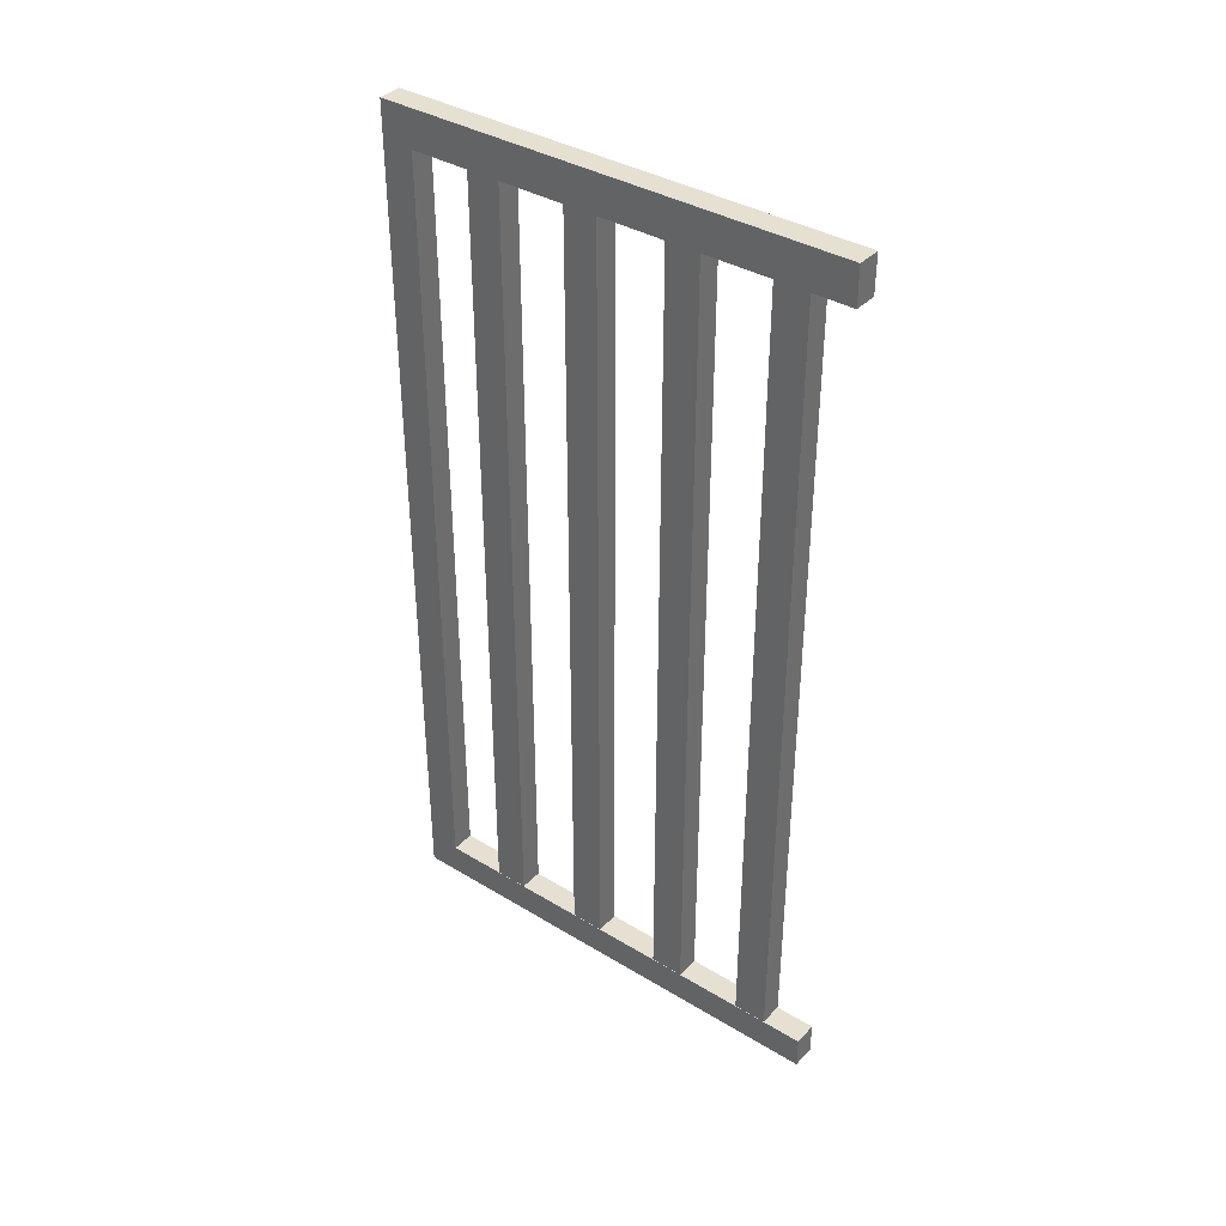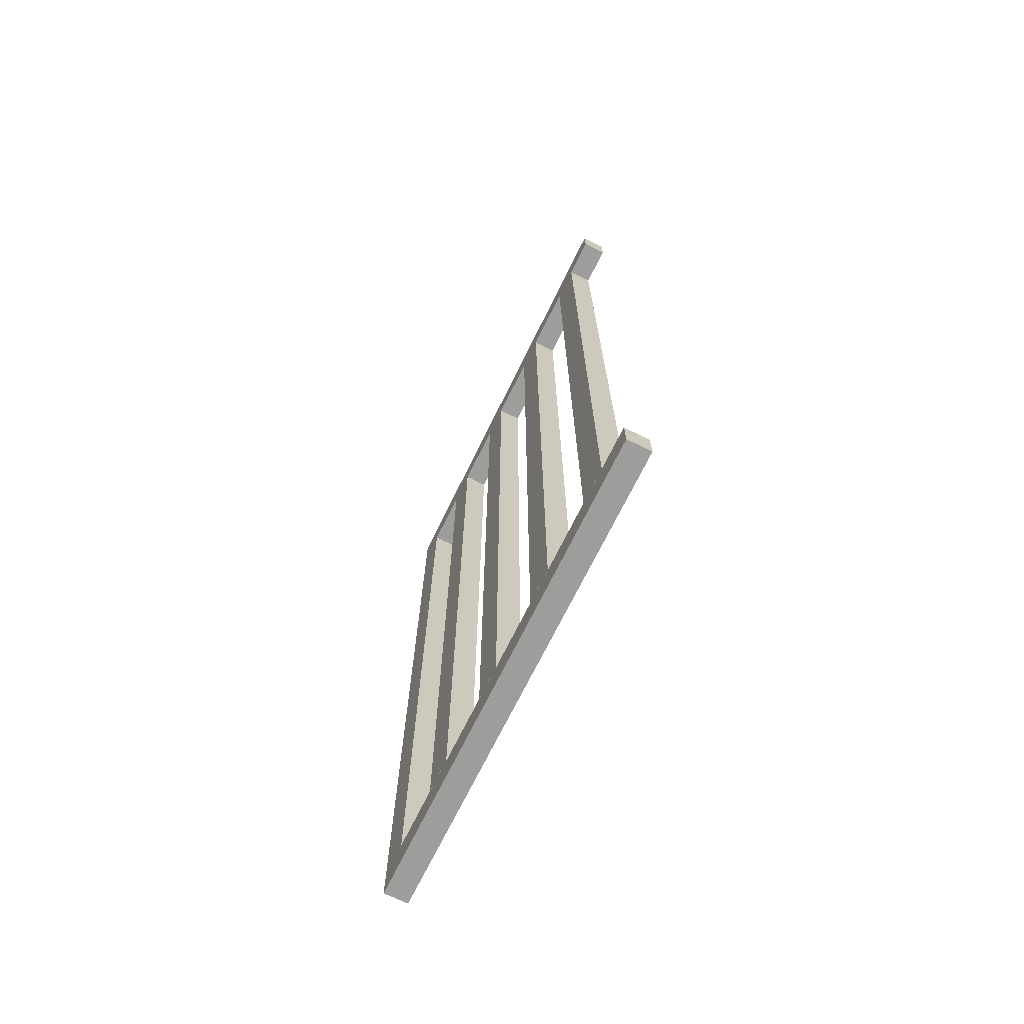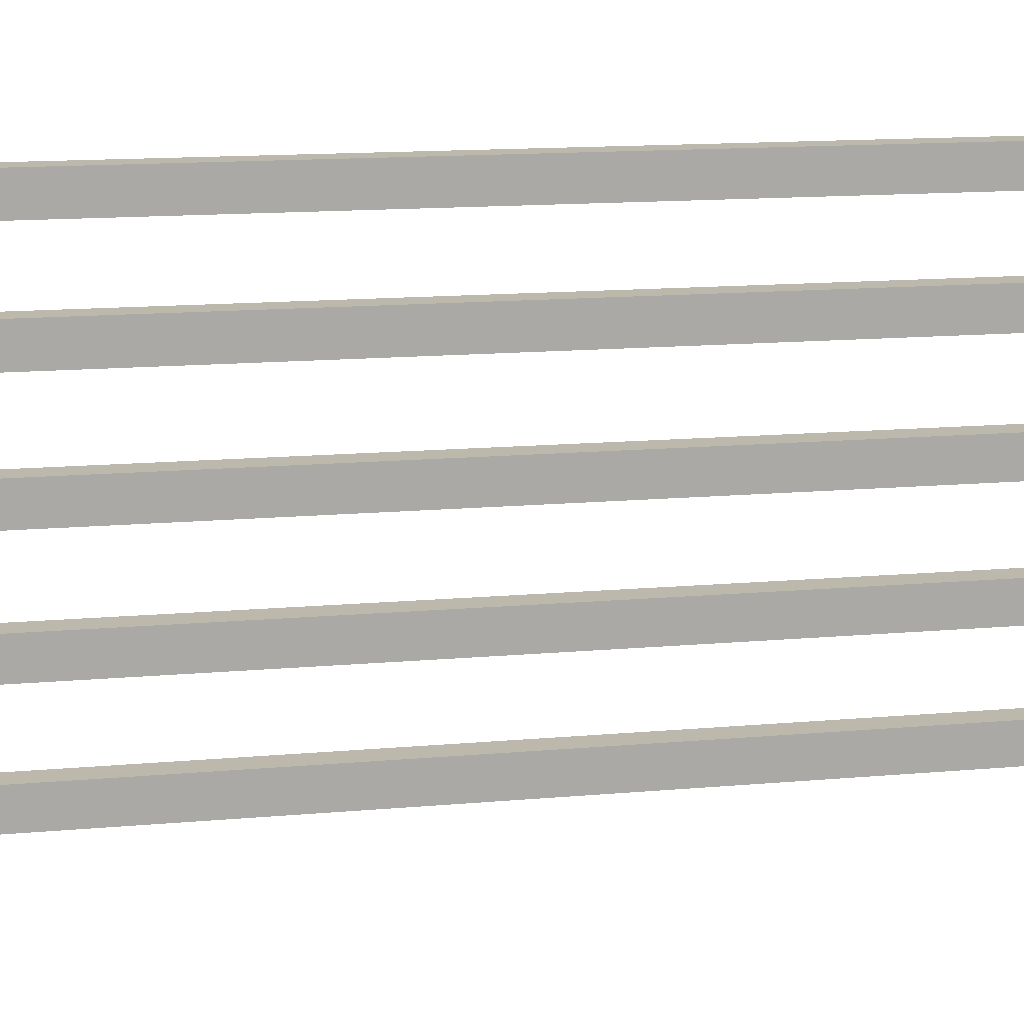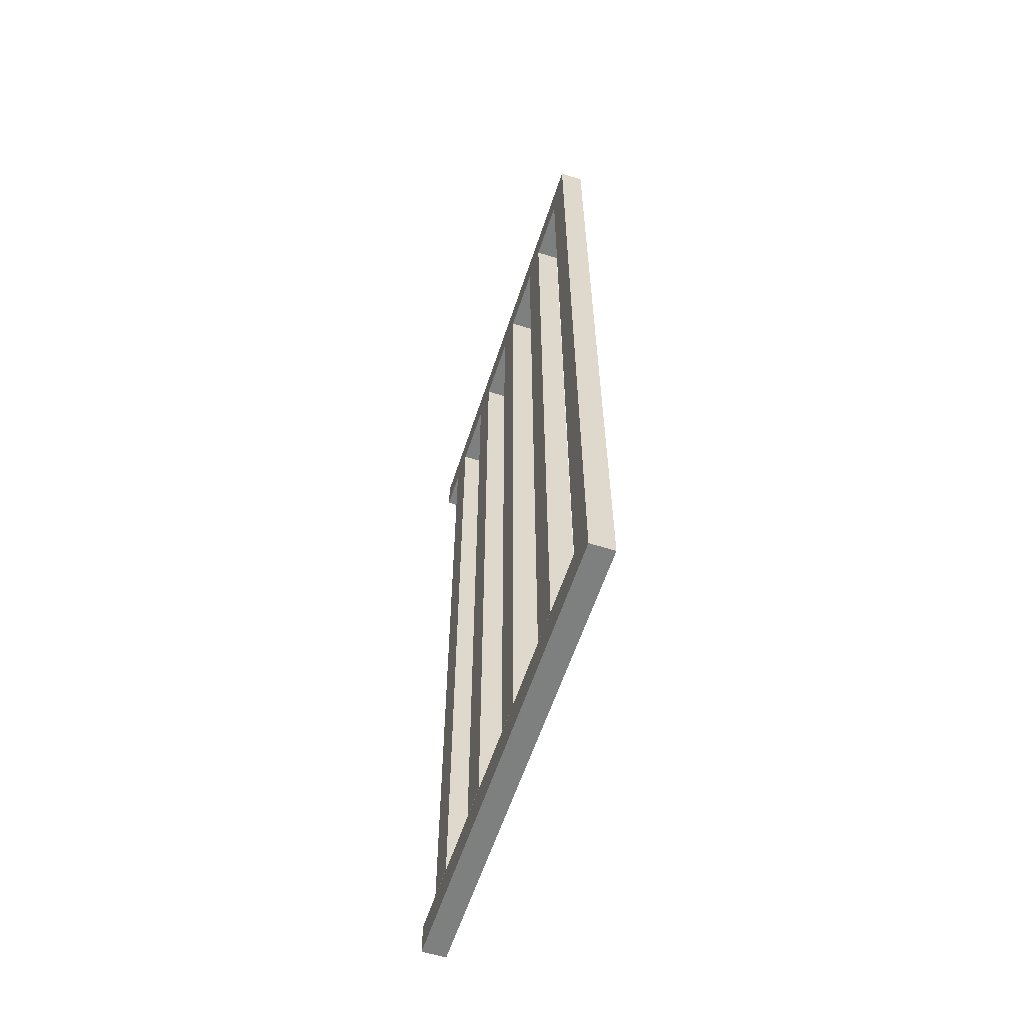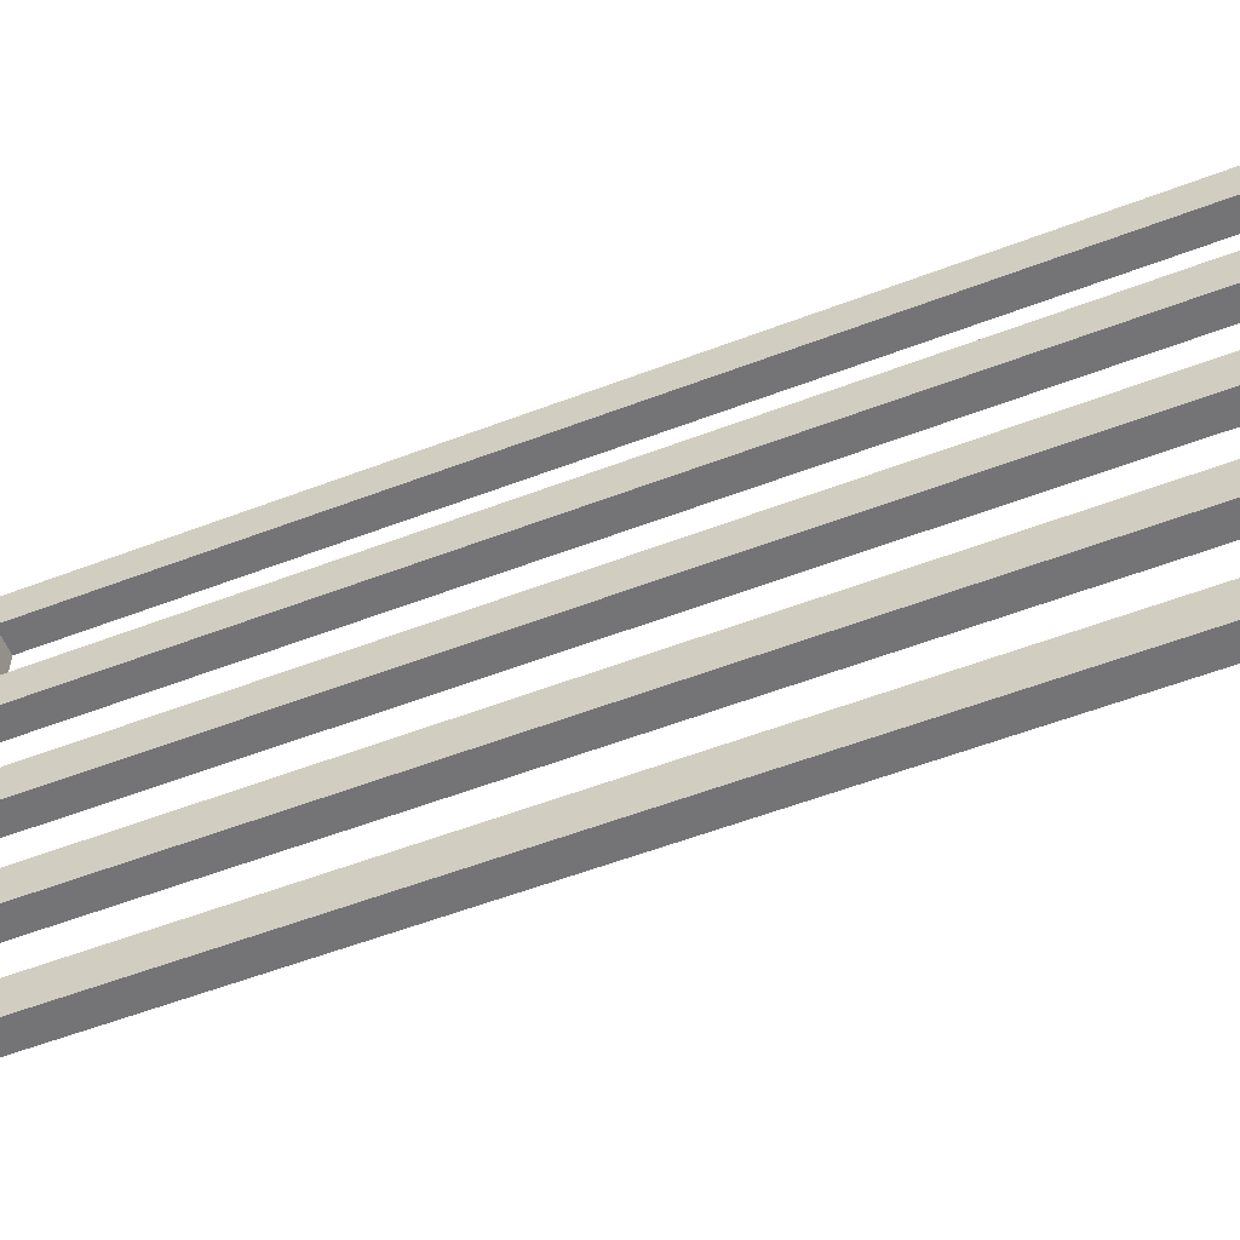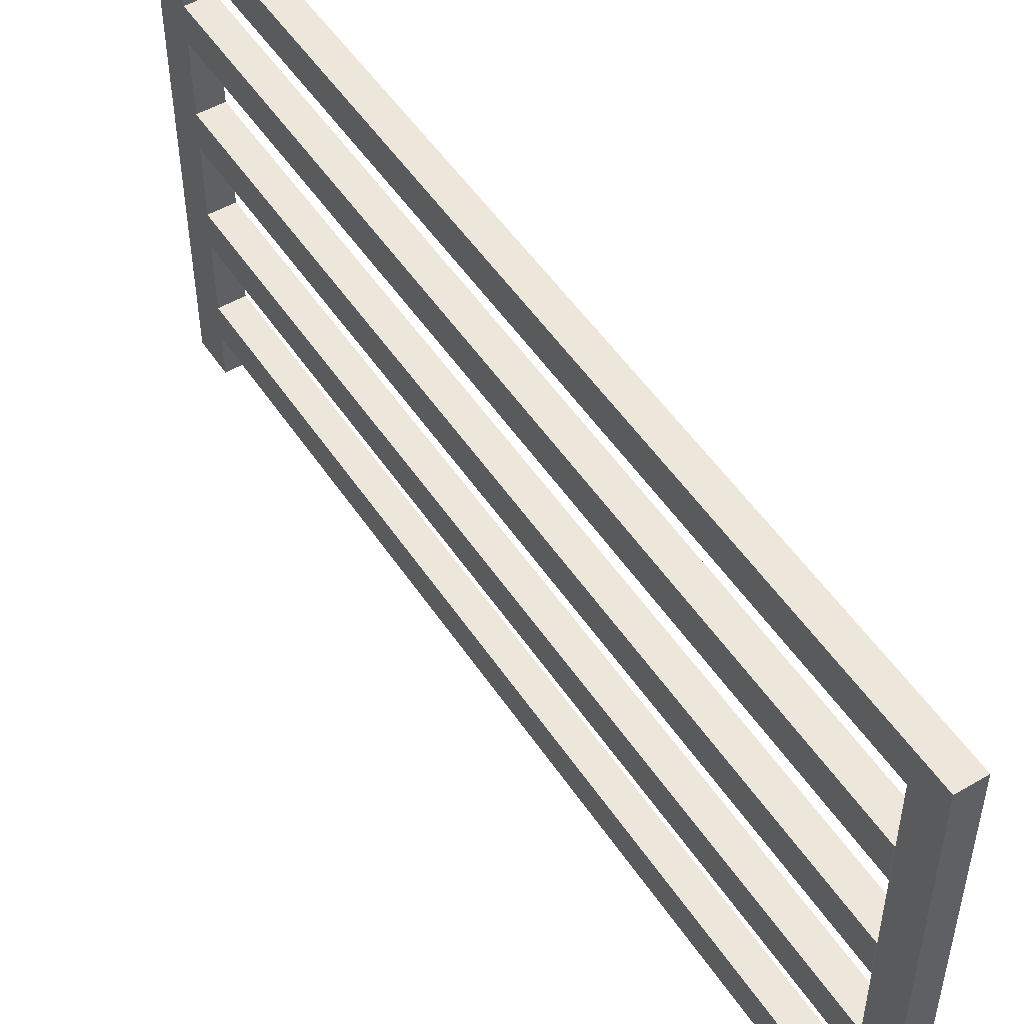
<metadata>
{"format":"obj","ext":"obj","renderer":"f3d","projection":"perspective","resolution":1024,"background":"white","views":[{"elev":37.6,"azim":-52.3,"up":"+Z"},{"elev":-70.6,"azim":-26.1,"up":"+Z"},{"elev":14.8,"azim":-100.8,"up":"+Y"},{"elev":-59.6,"azim":161.9,"up":"+Z"},{"elev":-56.3,"azim":-68.2,"up":"+Y"},{"elev":51.1,"azim":147.5,"up":"+Y"}]}
</metadata>
<code>
o Cube
v 0.0676 0.5848 -0.7347
v 0.0676 0.6297 -0.7347
v 0.0676 0.5848 0.4701
v 0.0676 0.6297 0.4701
v 0.03447 0.5848 -0.7347
v 0.03447 0.6297 -0.7347
v 0.03447 0.5848 0.4701
v 0.03447 0.6297 0.4701
v 0.03447 0.6297 -0.1323
v 0.0676 0.5848 -0.1323
v 0.03447 0.5848 -0.1323
v 0.0676 0.6297 -0.1323
v 0.03447 0.5848 -0.6891
v 0.0676 0.6297 -0.6891
v 0.03447 0.6297 -0.6891
v 0.0676 0.5848 -0.6891
v 0.03447 0.6297 0.4181
v 0.0676 0.5848 0.4181
v 0.03447 0.5848 0.4181
v 0.0676 0.6297 0.4181
v 0.0676 -0.01881 0.4701
v 0.03447 -0.01881 0.4701
v 0.0676 -0.01881 0.4181
v 0.03447 -0.01881 -0.6891
v 0.03447 -0.01881 -0.7347
v 0.0676 -0.01881 -0.7347
v 0.0676 -0.01881 -0.6891
v 0.03447 -0.01881 0.4181
v 0.0676 0.5475 0.4181
v 0.0676 0.5011 0.4181
v 0.0676 0.4547 0.4181
v 0.0676 0.4082 0.4181
v 0.0676 0.3618 0.4181
v 0.0676 0.3154 0.4181
v 0.0676 0.2689 0.4181
v 0.0676 0.2225 0.4181
v 0.0676 0.1761 0.4181
v 0.0676 0.1296 0.4181
v 0.0676 0.0832 0.4181
v 0.0676 0.03676 0.4181
v 0.0676 0.03676 0.4701
v 0.0676 0.0832 0.4701
v 0.0676 0.1296 0.4701
v 0.0676 0.1761 0.4701
v 0.0676 0.2225 0.4701
v 0.0676 0.2689 0.4701
v 0.0676 0.3154 0.4701
v 0.0676 0.3618 0.4701
v 0.0676 0.4082 0.4701
v 0.0676 0.4547 0.4701
v 0.0676 0.5011 0.4701
v 0.0676 0.5475 0.4701
v 0.03447 0.5475 0.4701
v 0.03447 0.5011 0.4701
v 0.03447 0.4547 0.4701
v 0.03447 0.4082 0.4701
v 0.03447 0.3618 0.4701
v 0.03447 0.3154 0.4701
v 0.03447 0.2689 0.4701
v 0.03447 0.2225 0.4701
v 0.03447 0.1761 0.4701
v 0.03447 0.1296 0.4701
v 0.03447 0.0832 0.4701
v 0.03447 0.03676 0.4701
v 0.03447 0.03676 0.4181
v 0.03447 0.0832 0.4181
v 0.03447 0.1296 0.4181
v 0.03447 0.1761 0.4181
v 0.03447 0.2225 0.4181
v 0.03447 0.2689 0.4181
v 0.03447 0.3154 0.4181
v 0.03447 0.3618 0.4181
v 0.03447 0.4082 0.4181
v 0.03447 0.4547 0.4181
v 0.03447 0.5011 0.4181
v 0.03447 0.5475 0.4181
v 0.0676 0.5011 -0.6884
v 0.0676 0.4547 -0.6884
v 0.0676 0.3618 -0.6884
v 0.0676 0.3154 -0.6884
v 0.0676 0.2225 -0.6884
v 0.0676 0.1761 -0.6884
v 0.0676 0.0832 -0.6884
v 0.0676 0.03676 -0.6884
v 0.03447 0.03676 -0.6884
v 0.03447 0.0832 -0.6884
v 0.03447 0.1761 -0.6884
v 0.03447 0.2225 -0.6884
v 0.03447 0.3154 -0.6884
v 0.03447 0.3618 -0.6884
v 0.03447 0.4547 -0.6884
v 0.03447 0.5011 -0.6884
f 16 27 26 1
f 4 8 7 3
f 15 6 5 13
f 17 8 4 20
f 20 4 3 18
f 6 2 1 5
f 14 12 10 16
f 15 9 12 14
f 17 9 11 19
f 16 10 11 13
f 41 21 23 40
f 6 15 14 2
f 2 14 16 1
f 9 15 13 11
f 8 17 19 7
f 12 20 18 10
f 9 17 20 12
f 10 18 19 11
f 23 21 22 28
f 26 27 24 25
f 1 26 25 5
f 65 28 22 64
f 64 22 21 41
f 40 23 28 65
f 13 24 27 16
f 5 25 24 13
f 18 29 76 19
f 29 30 75 76
f 37 82 81 36
f 31 32 73 74
f 32 33 72 73
f 33 79 90 72
f 34 35 70 71
f 35 36 69 70
f 66 86 85 65
f 37 38 67 68
f 38 39 66 67
f 65 85 84 40
f 7 53 52 3
f 53 54 51 52
f 54 55 50 51
f 55 56 49 50
f 56 57 48 49
f 57 58 47 48
f 58 59 46 47
f 59 60 45 46
f 60 61 44 45
f 61 62 43 44
f 62 63 42 43
f 63 64 41 42
f 19 76 53 7
f 76 75 54 53
f 75 74 55 54
f 74 73 56 55
f 73 72 57 56
f 72 71 58 57
f 71 70 59 58
f 70 69 60 59
f 69 68 61 60
f 68 67 62 61
f 67 66 63 62
f 66 65 64 63
f 3 52 29 18
f 52 51 30 29
f 51 50 31 30
f 50 49 32 31
f 49 48 33 32
f 48 47 34 33
f 47 46 35 34
f 46 45 36 35
f 45 44 37 36
f 44 43 38 37
f 43 42 39 38
f 42 41 40 39
f 77 78 91 92
f 79 80 89 90
f 81 82 87 88
f 83 84 85 86
f 71 89 80 34
f 75 92 91 74
f 31 78 77 30
f 69 88 87 68
f 36 81 88 69
f 40 84 83 39
f 68 87 82 37
f 30 77 92 75
f 34 80 79 33
f 74 91 78 31
f 72 90 89 71
f 39 83 86 66

</code>
